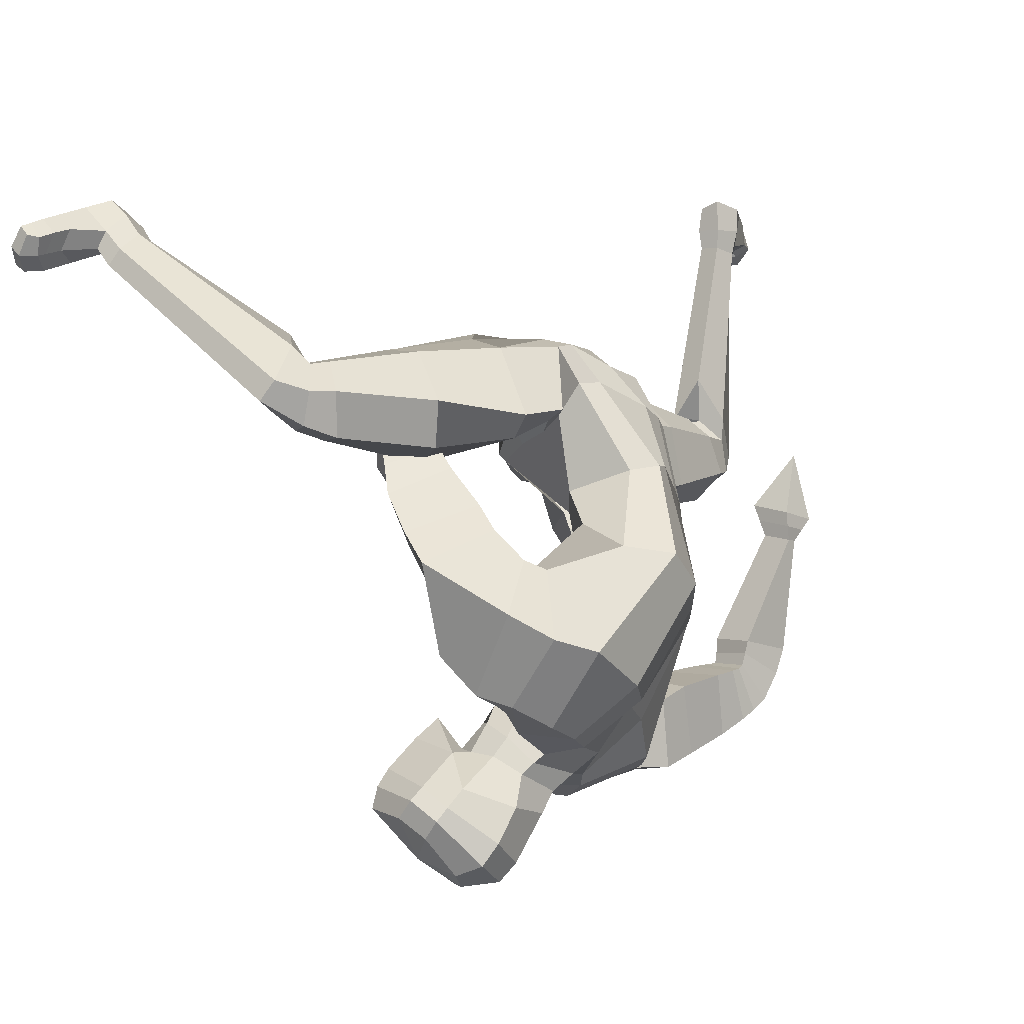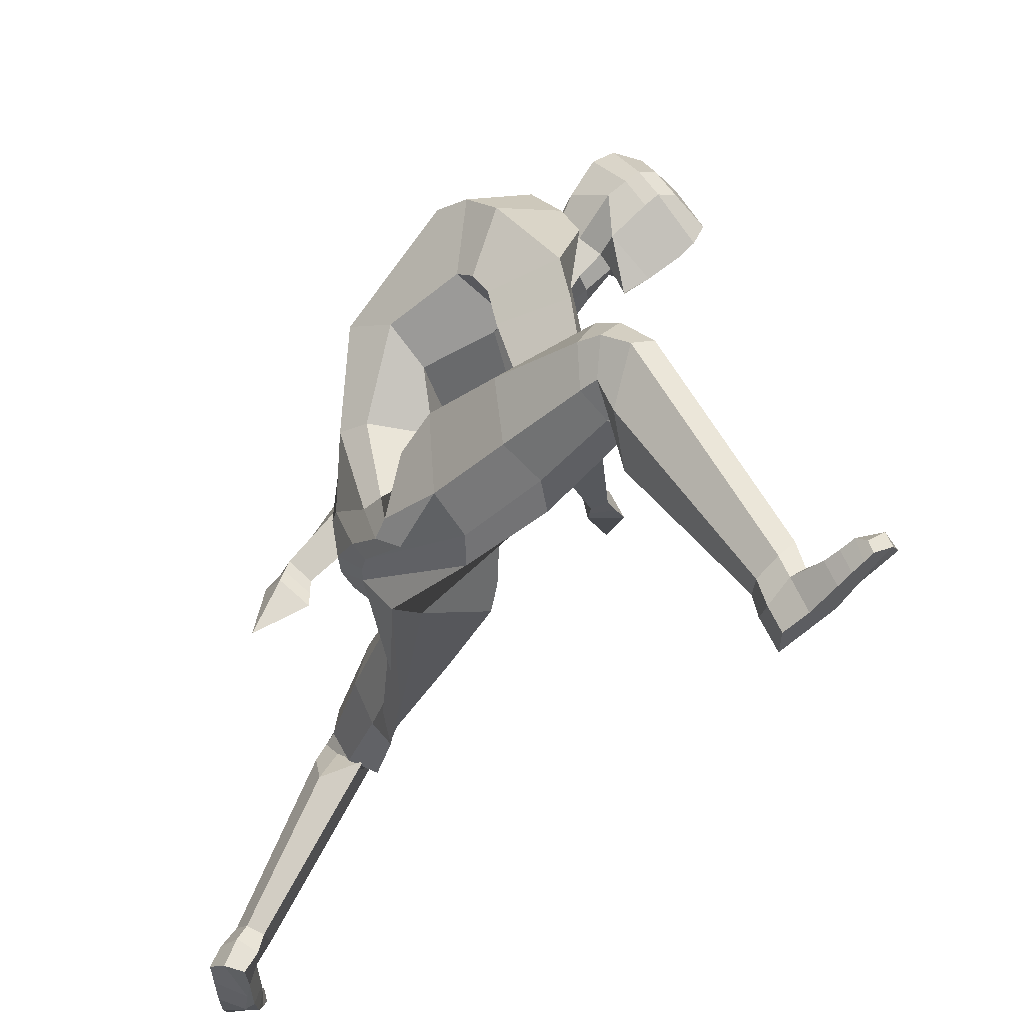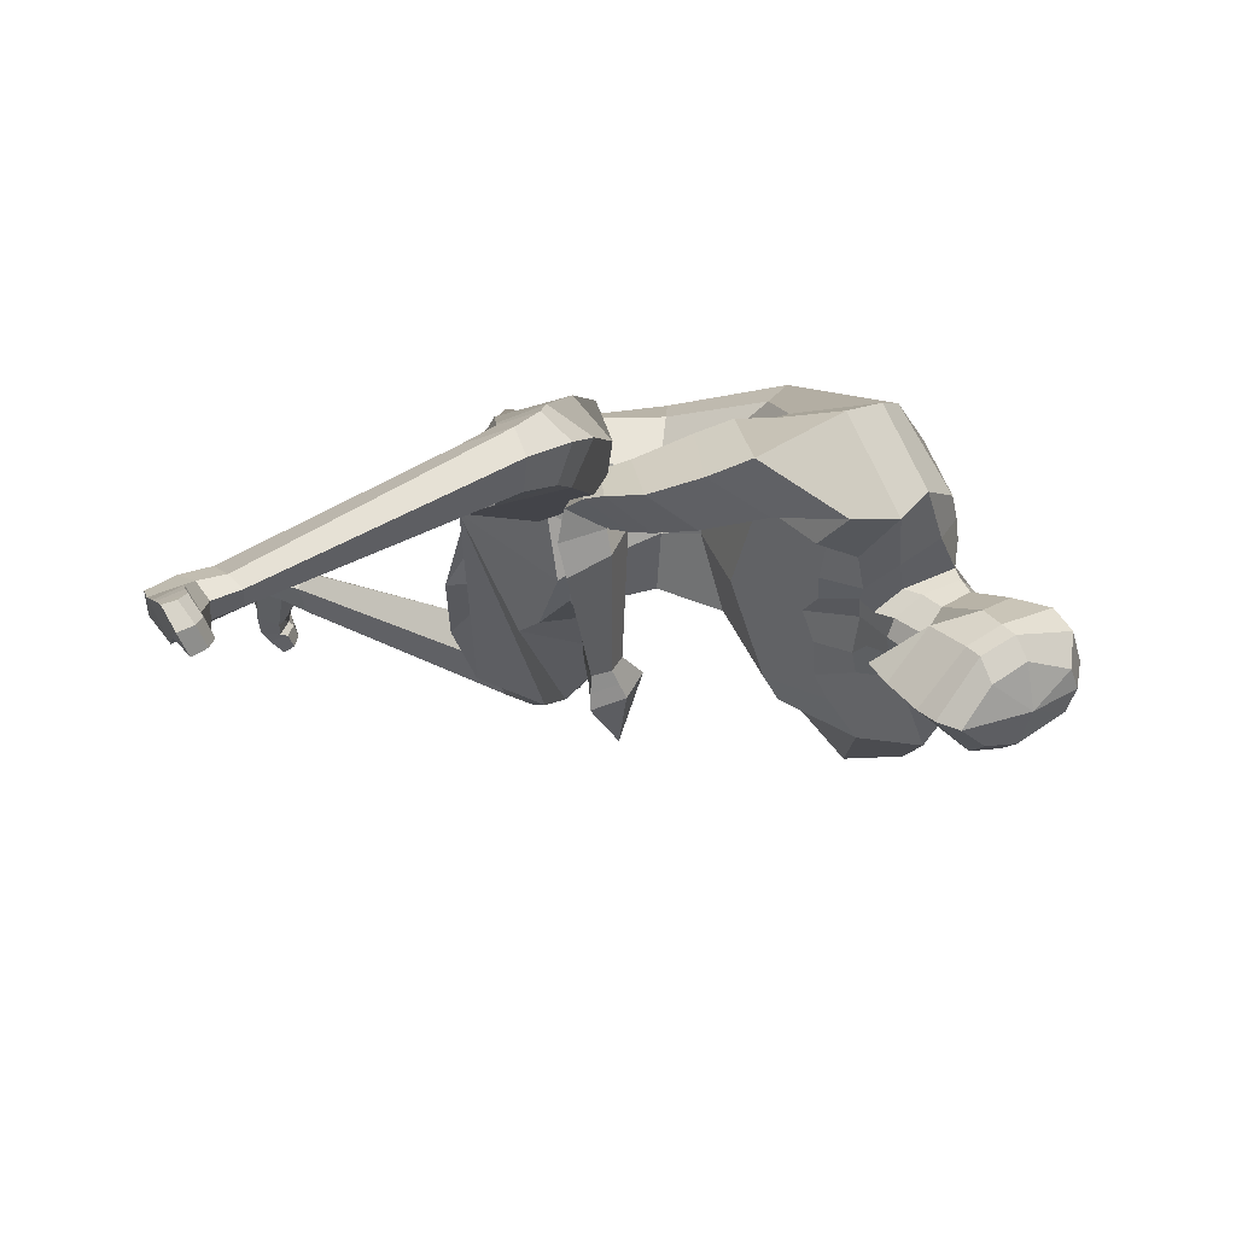
<metadata>
{"format":"obj","ext":"obj","renderer":"f3d","projection":"perspective","resolution":1024,"background":"white","views":[{"elev":69.9,"azim":163.2,"up":"+Z"},{"elev":-34.1,"azim":16.6,"up":"+Y"},{"elev":36.3,"azim":91.3,"up":"+Z"}]}
</metadata>
<code>
o Cube
v -0.9071 0.6783 -0.002142
v -0.2721 0.541 0.01875
v 0.14 1.971 -0.4753
v -0.6455 -0.2515 -0.3764
v -0.54 0.5655 -0.4112
v -0.7229 0.5692 -0.3792
v 0.1961 1.331 -0.5912
v -0.7801 0.287 -0.7769
v -0.4412 -0.425 -0.000152
v -0.7429 1.336 -0.003536
v -0.2761 0.7274 0.01871
v -0.2369 0.1852 -0.378
v -0.5434 0.06124 -0.3145
v -0.5539 1.152 -0.5303
v 0.2023 1.799 -0.8613
v -0.04272 1.902 0.02089
v -0.8787 -0.119 -0.604
v 0.2425 1.194 -0.04569
v -0.7625 1.198 -0.4998
v -0.7828 -0.1555 0.001401
v 1.041 2.171 0.0105
v -0.4346 0.09267 -0.3407
v -0.0597 0.1252 -0.06268
v -0.6072 -0.3749 0.007625
v -0.9627 0.2023 -0.01163
v -0.336 0.8429 -0.4772
v -0.2181 0.523 -0.265
v -0.05259 1.04 -0.6605
v -0.3153 1.904 -0.556
v 0.07427 0.8659 -0.008934
v -0.2875 1.701 0.0101
v 0.2863 1.65 -0.3927
v 0.07233 1.978 -0.2877
v 0.2523 1.262 -0.4094
v 0.3236 1.448 -0.3369
v 0.3121 1.453 -0.02621
v 0.3394 2.127 -0.001247
v 0.2941 1.857 -0.462
v 0.2941 1.629 -0.2003
v 0.3177 1.427 -0.2278
v 0.2626 1.878 -0.1883
v 0.05436 1.952 -0.1438
v 0.2549 1.251 -0.2152
v 0.3133 1.469 -0.7299
v -0.04386 1.113 -0.7856
v -0.2623 1.9 -0.6469
v 0.1819 1.895 -0.6967
v -0.3737 1.456 -0.6775
v -0.5139 1.865 -0.9809
v -0.5755 1.535 -0.7497
v -0.3167 1.281 -1.007
v 0.02242 1.723 -1.075
v -0.4019 1.478 -0.7132
v -0.1417 1.229 -0.9261
v -0.3106 1.865 -0.7618
v 0.0784 1.434 -1.049
v -0.3377 1.621 -1.143
v -1.616 0.6918 -1.138
v -0.6794 1.807 -1.063
v -0.7236 1.479 -0.8051
v -0.5284 1.295 -1.045
v -1.009 1.414 -1.328
v -0.7137 1.283 -1.133
v -1.224 1.581 -1.23
v -1.137 1.383 -1.082
v -1.012 1.288 -1.225
v -1.071 1.147 -1.225
v -1.686 0.7356 -1.086
v -1.638 0.7461 -1.001
v -1.532 0.6481 -1.101
v -0.635 1.589 -1.249
v -0.908 1.725 -1.177
v -0.9618 1.429 -0.9716
v -1.676 0.5311 -1.147
v -1.836 0.255 -0.9713
v -1.817 0.6292 -1.09
v -1.672 0.5906 -0.957
v -1.526 0.4561 -1.073
v -1.242 1.262 -1.348
v -1.432 1.319 -1.242
v -1.206 1.265 -1.034
v 0.7237 1.471 0.01576
v 0.381 1.486 -0.1411
v 0.4852 2.097 -0.2077
v 0.7329 1.94 -0.2996
v 0.7211 1.719 -0.1944
v 0.5177 1.785 -0.1665
v 0.6496 1.67 0.01527
v 0.4046 1.921 -0.173
v 0.2484 2.029 0.002755
v 0.6159 1.71 -0.07732
v 0.8635 2.38 0.002684
v 0.9871 2.124 -0.2138
v 1.196 1.847 0.02039
v 0.8828 2.337 -0.112
v 1.085 1.969 -0.1514
v -1.182 -0.07207 -1.732
v -1.507 0.02166 -1.599
v -1.491 -0.1966 -1.487
v -1.251 -0.4349 -1.612
v -1.391 -0.2959 -1.826
v -1.636 -0.151 -1.842
v -1.627 -0.3121 -1.57
v -1.317 -0.3813 -1.542
v -1.949 -1.561 -1.62
v -2.105 -1.478 -1.631
v -2.11 -1.496 -1.464
v -1.875 -1.567 -1.455
v -0.4929 0.2436 -0.5225
v -0.6626 -0.1783 -0.3696
v -0.6616 -0.06121 -0.3241
v -0.04147 0.0606 -0.101
v -0.9195 -0.06246 -0.02226
v -0.09127 0.1146 -0.2487
v -0.2197 -0.1383 -0.5288
v -0.152 -0.03543 -0.4262
v -0.7882 -0.539 -0.6728
v -0.4956 0.1864 -0.8137
v -0.7828 -0.2542 -0.3472
v -0.82 0.5162 -0.2398
v -0.793 1.233 -0.2811
v -0.8208 0.1516 -0.2517
v -0.3322 1.914 -0.3595
v -1.324 0.1074 -1.723
v -1.405 -0.369 -1.533
v -1.543 -0.2127 -1.927
v -1.524 -0.542 -1.377
v -2.031 -1.501 -1.701
v -1.976 -1.502 -1.379
v -0.7959 -0.1217 -0.3084
v -0.1492 0.1524 -0.3773
v -0.3849 0.1791 -0.5602
v -0.8061 -0.3876 -0.6707
v -2.013 -1.729 -1.668
v -2.19 -1.653 -1.587
v -2.153 -1.629 -1.429
v -2.024 -1.679 -1.334
v -1.934 -1.693 -1.418
v -1.969 -1.697 -1.588
v -2.176 -1.519 -2.039
v -2.269 -1.582 -1.994
v -2.063 -1.529 -2.025
v -2.059 -1.588 -2.068
v -2.175 -1.586 -2.081
v -2.278 -1.64 -2.022
v 0.8691 1.543 0.02112
v -0.7644 1.293 -0.1114
v -0.8843 0.6173 -0.1037
v -0.8945 -0.08149 -0.1644
v -0.3391 1.76 -0.1287
v -0.7774 -0.1979 -0.1791
v -0.9067 0.1837 -0.1356
v -1.164 0.1741 -1.158
v -1.196 -0.159 -1.033
v -0.7364 0.05818 -1.345
v -0.9965 -0.5404 -1.121
v -1.108 -0.3931 -1.108
v -0.9363 0.2182 -1.289
v -1.584 -0.1921 -1.613
v -1.291 -0.3742 -1.64
v -1.298 -0.1394 -1.824
v -1.567 -0.02186 -1.723
v -1.429 0.002914 -1.833
v -1.469 -0.3251 -1.512
v -1.997 -1.595 -1.827
v -2.102 -1.576 -1.87
v -2.024 -1.719 -1.801
v -2.1 -1.72 -1.854
v -2.238 -1.674 -1.776
v -2.198 -1.538 -1.8
v -2.026 -1.596 -1.915
v -2.042 -1.706 -1.921
v -2.127 -1.676 -1.97
v -2.255 -1.692 -1.887
v -2.229 -1.572 -1.88
v -2.145 -1.564 -1.916
v -2.044 -1.559 -1.939
v -2.045 -1.661 -1.983
v -2.146 -1.642 -2.012
v -2.265 -1.674 -1.968
v -2.257 -1.566 -1.938
v -2.159 -1.537 -1.947
v -0.8188 1.499 -1.286
v -1.064 1.412 -1.035
v -0.8698 1.282 -1.178
v -1.059 1.666 -1.21
v -1.138 1.354 -1.352
v -1.171 1.326 -1.059
v -1.04 1.23 -1.232
v -1.342 1.45 -1.24
v -0.9137 1.457 -1.308
v -1.108 1.402 -1.063
v -0.9446 1.285 -1.202
v -1.139 1.63 -1.223
v -1.882 -1.415 -1.649
v -2.033 -1.371 -1.656
v -1.855 -1.45 -1.477
v -2.039 -1.373 -1.508
v -1.941 -1.405 -1.427
v -1.981 -1.381 -1.749
v -1.751 0.6824 -1.088
v -1.655 0.6684 -0.9789
v -1.646 0.6114 -1.142
v -1.529 0.5521 -1.087
v 0.4815 1.579 -0.1045
v 0.4076 1.698 -0.1784
v 0.3278 1.883 -0.1854
v 0.5001 1.565 -0.000293
v 0.12 1.97 0.009475
v 0.9282 1.86 -0.2361
v 0.5493 2.342 -0.002156
v 1.056 1.663 0.02189
v 0.6345 2.262 -0.2643
v 0.8369 2.014 -0.2994
v 0.6622 2.414 -0.001697
v 0.9128 2.068 -0.2993
v 1.138 1.739 0.02168
v 1.008 1.913 -0.2432
v 0.7426 2.345 -0.2185
v -0.3033 0.545 -0.001355
v 0.2046 1.842 0.5701
v -0.4068 -0.3048 0.4668
v -0.6322 0.5559 0.4375
v -0.8006 0.5619 0.3946
v 0.3677 1.283 0.4176
v -0.1393 0.2401 0.8317
v -0.3604 0.1377 0.4282
v -0.636 0.01014 0.4145
v -0.4345 1.029 0.6548
v 0.5383 1.588 0.6697
v -0.1328 -0.2047 0.7462
v -0.698 1.126 0.5825
v -0.5135 0.01169 0.4934
v -0.2854 0.8026 0.5177
v -0.3046 0.5236 0.2825
v 0.101 0.99 0.4801
v -0.1132 1.602 0.8527
v 0.3949 1.612 0.3236
v 0.09044 1.881 0.3707
v 0.3756 1.253 0.2342
v 0.4194 1.451 0.2076
v 0.3705 1.789 0.4549
v 0.343 1.637 0.1548
v 0.3882 1.439 0.1273
v 0.2516 1.873 0.2086
v 0.0433 1.901 0.2202
v 0.3238 1.26 0.08342
v 0.5048 1.413 0.438
v 0.1915 1.038 0.513
v 0.09844 1.512 0.9881
v 0.3805 1.714 0.7075
v 0.01149 1.108 0.8691
v 0.6245 0.9393 1.032
v 0.2175 0.8571 0.9715
v 0.2837 0.9796 0.5659
v 0.6598 1.357 0.7463
v 0.1133 1.038 0.911
v 0.2447 1.079 0.572
v 0.2898 1.341 1.065
v 0.5645 1.223 0.5499
v 0.5952 1.019 0.706
v 0.5226 0.3281 -0.195
v 0.6596 0.7297 0.9545
v 0.2463 0.6822 0.9101
v 0.2923 0.8008 0.5737
v 0.5582 0.3127 0.6092
v 0.3425 0.603 0.5487
v 0.6266 0.1251 0.7602
v 0.3778 0.158 0.662
v 0.3904 0.306 0.6012
v 0.3855 0.3985 0.5046
v 0.5393 0.2343 -0.2137
v 0.4493 0.1988 -0.1925
v 0.4315 0.3733 -0.1842
v 0.6416 0.7052 0.6648
v 0.6795 0.473 0.8725
v 0.3214 0.4079 0.8184
v 0.5192 0.3949 -0.353
v 0.405 0.3568 -0.6969
v 0.5897 0.2297 -0.3741
v 0.3926 0.2414 -0.3417
v 0.3514 0.4676 -0.3338
v 0.6179 0.3303 0.5123
v 0.6704 0.1337 0.4208
v 0.3635 0.1478 0.4757
v 0.7235 1.472 0.02434
v 0.4145 1.504 0.07467
v 0.4777 2.107 0.2114
v 0.7217 1.954 0.319
v 0.7136 1.728 0.2233
v 0.5113 1.799 0.179
v 0.3947 1.934 0.1795
v 0.6127 1.721 0.09852
v 0.979 2.134 0.2345
v 0.8786 2.342 0.1198
v 1.079 1.976 0.1825
v 0.926 0.1718 1.07
v 0.8088 0.06705 1.405
v 0.7898 -0.1463 1.297
v 0.9634 -0.2045 0.9822
v 1.148 -0.01501 1.195
v 1.09 -0.05078 1.472
v 0.9518 -0.2924 1.289
v 0.9562 -0.1776 0.9997
v 1.753 -1.251 0.9633
v 1.716 -1.285 1.134
v 1.593 -1.382 1.073
v 1.621 -1.293 0.8453
v -0.3641 0.1829 0.6164
v -0.5447 -0.2287 0.4693
v -0.456 -0.1909 0.5807
v -0.1564 0.1289 0.1389
v -0.07136 -0.02283 0.213
v -0.1213 0.01024 0.2309
v -0.05769 -0.4601 0.4301
v -0.07224 0.2578 0.5937
v -0.6586 -0.2348 0.3066
v -0.8557 0.5153 0.2362
v -0.7975 1.226 0.2773
v -0.8633 0.1516 0.2383
v -0.2868 1.746 0.5434
v 0.8652 0.2633 1.281
v 0.8831 -0.2382 1.146
v 1.19 0.002647 1.391
v 0.9348 -0.4721 1.033
v 1.784 -1.222 1.086
v 1.525 -1.349 0.9332
v -0.7407 -0.1126 0.2919
v -0.27 0.157 0.3081
v -0.2834 0.18 0.5048
v -0.01999 -0.3725 0.5727
v 1.891 -1.373 0.9505
v 1.787 -1.469 1.102
v 1.646 -1.509 1.031
v 1.596 -1.512 0.871
v 1.669 -1.426 0.8191
v 1.809 -1.366 0.903
v 2.178 -1.208 1.26
v 2.106 -1.281 1.324
v 2.18 -1.168 1.153
v 2.214 -1.233 1.132
v 2.206 -1.28 1.241
v 2.126 -1.344 1.314
v -0.7676 1.293 0.1048
v -0.8898 0.6171 0.1001
v -0.8799 -0.07036 0.1395
v -0.3358 1.728 0.1704
v -0.7364 -0.1783 0.1396
v -0.9316 0.1885 0.113
v 0.3057 0.1543 1.137
v 0.3201 -0.1865 1.031
v 0.4601 0.292 0.7028
v 0.4495 -0.3911 0.6856
v 0.4644 -0.3191 0.8576
v 0.3778 0.3289 0.9488
v 0.8887 -0.1384 1.35
v 0.9946 -0.1425 1.024
v 1.052 0.1184 1.165
v 0.9378 0.04691 1.452
v 1.012 0.1816 1.352
v 0.8953 -0.238 1.145
v 1.94 -1.197 1.056
v 1.966 -1.224 1.165
v 1.992 -1.308 1.008
v 2.029 -1.334 1.087
v 1.937 -1.415 1.199
v 1.889 -1.294 1.237
v 2.034 -1.17 1.102
v 2.084 -1.279 1.061
v 2.098 -1.315 1.155
v 2.012 -1.387 1.248
v 1.971 -1.275 1.278
v 2.046 -1.204 1.21
v 2.081 -1.157 1.125
v 2.13 -1.264 1.087
v 2.133 -1.306 1.189
v 2.074 -1.364 1.283
v 2.049 -1.251 1.316
v 2.086 -1.194 1.233
v 0.6008 0.5062 0.62
v 0.3444 0.2734 0.78
v 0.3646 0.4401 0.5632
v 0.6504 0.2975 0.8445
v 0.5798 0.3078 0.6268
v 0.3694 0.146 0.5679
v 0.3839 0.3451 0.585
v 0.6422 0.09554 0.5865
v 0.5786 0.4033 0.6108
v 0.3575 0.2071 0.7433
v 0.3758 0.3633 0.5801
v 0.6367 0.2089 0.8177
v 1.687 -1.104 0.9906
v 1.67 -1.162 1.136
v 1.569 -1.196 0.8939
v 1.553 -1.24 1.09
v 1.505 -1.243 0.9684
v 1.749 -1.092 1.12
v 0.5645 0.232 -0.2939
v 0.4209 0.2201 -0.2671
v 0.5209 0.3615 -0.274
v 0.3915 0.4204 -0.259
v 0.4854 1.594 0.09518
v 0.41 1.719 0.1728
v 0.3158 1.898 0.1911
v 0.9191 1.871 0.2662
v 0.6249 2.274 0.2661
v 0.8257 2.028 0.3193
v 0.9016 2.082 0.3196
v 0.9983 1.925 0.2738
v 0.7346 2.355 0.2207
f 26 28 30 11
f 6 19 14 5
f 21 96 93
f 16 209 207 41 42
f 110 13 22 111
f 29 3 47 46
f 49 52 57 59
f 111 22 12 109
f 132 131 114 116
f 28 7 34 43 18 30
f 122 120 6 13
f 27 26 11 2
f 5 14 26 27
f 13 6 5 22
f 24 20 117
f 9 24 100 97
f 12 27 2 23 114 131
f 14 48 45 28 26
f 31 16 42 150
f 130 122 13 110
f 120 121 19 6
f 22 5 27 12
f 19 29 46 48 14
f 121 123 29 19
f 32 35 44 15
f 33 38 47 3
f 35 40 43 34
f 38 41 39 32
f 39 83 40 35 32
f 206 207 89 87
f 42 41 38 33
f 43 40 36 18
f 45 44 7 28
f 44 35 34 7
f 47 38 32 15
f 46 47 15 55
f 45 48 53 54
f 48 46 55 53
f 51 50 60 61
f 51 52 56
f 52 51 61 57
f 50 49 59 60
f 55 15 52 49
f 54 56 44 45
f 54 53 50 51
f 53 55 49 50
f 56 52 15 44
f 56 54 51
f 57 61 63 71
f 60 59 72 73
f 59 57 71 72
f 61 60 73 63
f 190 187 79 80
f 189 188 81 67
f 187 189 67 79
f 188 190 80 81
f 202 201 76 77
f 201 203 74 76
f 204 202 77 78
f 203 204 78 74
f 75 74 78
f 192 194 64 65
f 194 191 62 64
f 193 192 65 66
f 191 193 66 62
f 76 74 75
f 78 77 75
f 77 76 75
f 79 67 70 58
f 81 80 68 69
f 80 79 58 68
f 67 81 69 70
f 83 205 208 36 40
f 85 84 213 214
f 85 86 91 87
f 87 89 84 85
f 206 205 83 39
f 89 90 37 84
f 88 91 86 82
f 93 95 21
f 216 218 210 214
f 86 210 212 146
f 219 213 211 215
f 164 159 103 127
f 96 21 94
f 21 95 92
f 154 153 98 99
f 24 117 156 100
f 158 155 97 124
f 200 195 105 128
f 163 161 101 126
f 161 160 104 101
f 159 162 102 103
f 105 108 138 139
f 195 197 108 105
f 198 196 106 107
f 199 198 107 129
f 119 130 110 4
f 118 132 116 115
f 17 111 109 8
f 4 110 111 17
f 116 114 23 112
f 115 116 112 9
f 97 155 115 9
f 133 119 4 17
f 157 133 17 154
f 156 117 133 157
f 117 20 151 119 133
f 8 109 132 118
f 20 113 149 151
f 197 199 129 108
f 177 178 143 142
f 162 163 126 102
f 196 200 128 106
f 153 158 124 98
f 160 164 127 104
f 10 31 150 147
f 1 10 147 148
f 113 25 152 149
f 25 1 148 152
f 109 12 131 132
f 134 137 136 135
f 139 138 137 134
f 107 106 135 136
f 129 107 136 137
f 108 129 137 138
f 182 177 142 140
f 140 142 143 144
f 141 140 144 145
f 178 179 144 143
f 179 180 145 144
f 180 181 141 145
f 181 182 140 141
f 146 82 86
f 123 33 3 29
f 150 42 33 123
f 148 147 121 120
f 149 152 122 130
f 152 148 120 122
f 151 149 130 119
f 147 150 123 121
f 8 118 158 153
f 100 156 157 125
f 125 157 154 99
f 118 115 155 158
f 17 8 153 154
f 100 125 164 160
f 98 124 163 162
f 99 98 162 159
f 97 100 160 161
f 124 97 161 163
f 125 99 159 164
f 106 128 166 170
f 135 106 170 169
f 134 135 169 168
f 139 134 168 167
f 128 105 165 166
f 105 139 167 165
f 170 166 176 175
f 169 170 175 174
f 168 169 174 173
f 167 168 173 172
f 166 165 171 176
f 165 167 172 171
f 175 176 182 181
f 174 175 181 180
f 173 174 180 179
f 172 173 179 178
f 176 171 177 182
f 171 172 178 177
f 71 63 185 183
f 63 73 184 185
f 72 71 183 186
f 73 72 186 184
f 65 64 190 188
f 62 66 189 187
f 66 65 188 189
f 64 62 187 190
f 183 185 193 191
f 185 184 192 193
f 186 183 191 194
f 184 186 194 192
f 102 126 200 196
f 104 127 199 197
f 127 103 198 199
f 103 102 196 198
f 101 104 197 195
f 126 101 195 200
f 58 70 204 203
f 70 69 202 204
f 68 58 203 201
f 69 68 201 202
f 87 91 205 206
f 39 41 207 206
f 214 213 219 216
f 208 205 91 88
f 207 209 90 89
f 217 218 96 94
f 211 213 84 37
f 216 219 95 93
f 214 210 86 85
f 212 210 218 217
f 95 219 215 92
f 93 96 218 216
f 234 11 30 236
f 224 223 229 232
f 21 294 296
f 16 246 245 404 209
f 310 311 233 228
f 237 250 251 221
f 253 263 261 256
f 311 309 227 233
f 330 314 312 329
f 236 30 18 247 240 225
f 320 228 224 318
f 235 220 11 234
f 223 235 234 229
f 228 233 223 224
f 24 315 20
f 9 297 300 24
f 227 329 312 23 220 235
f 229 234 236 249 252
f 31 347 246 16
f 328 310 228 320
f 318 224 232 319
f 233 227 235 223
f 232 229 252 250 237
f 319 232 237 321
f 238 230 248 241
f 239 221 251 242
f 241 240 247 244
f 242 238 243 245
f 243 238 241 244 287
f 403 291 292 404
f 246 239 242 245
f 247 18 36 244
f 249 236 225 248
f 248 225 240 241
f 251 230 238 242
f 250 259 230 251
f 249 258 257 252
f 252 257 259 250
f 255 265 264 254
f 255 260 256
f 256 261 265 255
f 254 264 263 253
f 259 253 256 230
f 258 249 248 260
f 258 255 254 257
f 257 254 253 259
f 260 248 230 256
f 260 255 258
f 261 275 267 265
f 264 277 276 263
f 263 276 275 261
f 265 267 277 264
f 387 284 283 384
f 386 271 285 385
f 384 283 271 386
f 385 285 284 387
f 399 281 280 398
f 398 280 278 400
f 401 282 281 399
f 400 278 282 401
f 279 282 278
f 389 269 268 391
f 391 268 266 388
f 390 270 269 389
f 388 266 270 390
f 280 279 278
f 282 279 281
f 281 279 280
f 283 262 274 271
f 285 273 272 284
f 284 272 262 283
f 271 274 273 285
f 287 244 36 208 402
f 289 407 406 288
f 289 291 293 290
f 291 289 288 292
f 403 243 287 402
f 292 288 37 90
f 88 286 290 293
f 294 21 295
f 408 407 405 409
f 290 146 212 405
f 410 215 211 406
f 361 325 303 356
f 296 94 21
f 21 92 295
f 351 299 298 350
f 24 300 353 315
f 355 322 297 352
f 397 326 305 392
f 360 324 301 358
f 358 301 304 357
f 356 303 302 359
f 305 337 336 308
f 392 305 308 394
f 395 307 306 393
f 396 327 307 395
f 317 222 310 328
f 316 313 314 330
f 231 226 309 311
f 222 231 311 310
f 314 112 23 312
f 313 9 112 314
f 297 9 313 352
f 331 231 222 317
f 354 351 231 331
f 353 354 331 315
f 315 331 317 348 20
f 226 316 330 309
f 20 348 346 113
f 394 308 327 396
f 374 340 341 375
f 359 302 324 360
f 393 306 326 397
f 350 298 322 355
f 357 304 325 361
f 10 344 347 31
f 1 345 344 10
f 113 346 349 25
f 25 349 345 1
f 309 330 329 227
f 332 333 334 335
f 337 332 335 336
f 307 334 333 306
f 327 335 334 307
f 308 336 335 327
f 379 338 340 374
f 338 342 341 340
f 339 343 342 338
f 375 341 342 376
f 376 342 343 377
f 377 343 339 378
f 378 339 338 379
f 146 290 286
f 321 237 221 239
f 347 321 239 246
f 345 318 319 344
f 346 328 320 349
f 349 320 318 345
f 348 317 328 346
f 344 319 321 347
f 226 350 355 316
f 300 323 354 353
f 323 299 351 354
f 316 355 352 313
f 231 351 350 226
f 300 357 361 323
f 298 359 360 322
f 299 356 359 298
f 297 358 357 300
f 322 360 358 297
f 323 361 356 299
f 306 367 363 326
f 333 366 367 306
f 332 365 366 333
f 337 364 365 332
f 326 363 362 305
f 305 362 364 337
f 367 372 373 363
f 366 371 372 367
f 365 370 371 366
f 364 369 370 365
f 363 373 368 362
f 362 368 369 364
f 372 378 379 373
f 371 377 378 372
f 370 376 377 371
f 369 375 376 370
f 373 379 374 368
f 368 374 375 369
f 275 380 382 267
f 267 382 381 277
f 276 383 380 275
f 277 381 383 276
f 269 385 387 268
f 266 384 386 270
f 270 386 385 269
f 268 387 384 266
f 380 388 390 382
f 382 390 389 381
f 383 391 388 380
f 381 389 391 383
f 302 393 397 324
f 304 394 396 325
f 325 396 395 303
f 303 395 393 302
f 301 392 394 304
f 324 397 392 301
f 262 400 401 274
f 274 401 399 273
f 272 398 400 262
f 273 399 398 272
f 291 403 402 293
f 243 403 404 245
f 407 408 410 406
f 208 88 293 402
f 404 292 90 209
f 217 94 296 409
f 211 37 288 406
f 408 294 295 410
f 407 289 290 405
f 212 217 409 405
f 295 92 215 410
f 294 408 409 296

</code>
